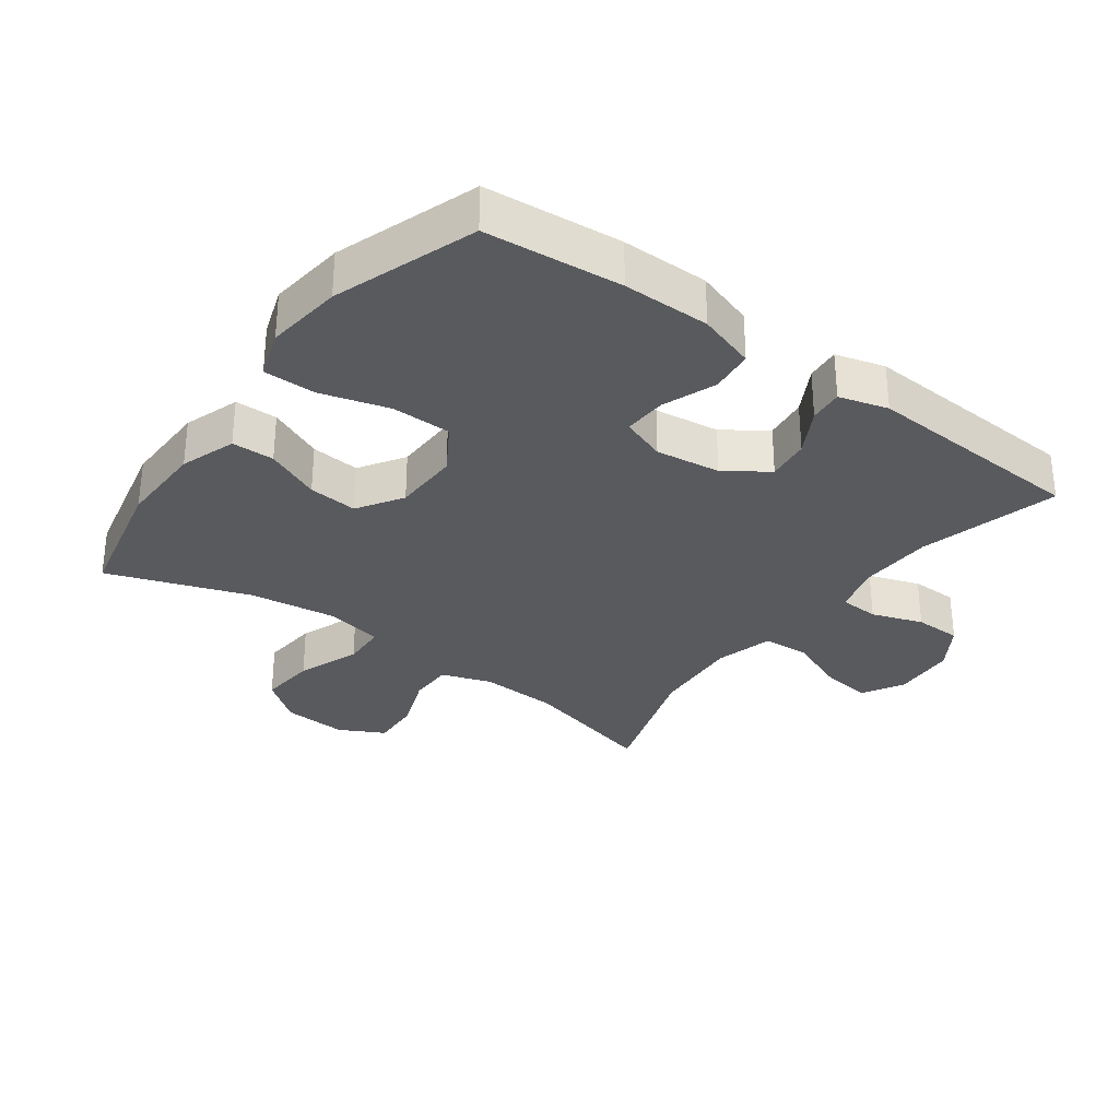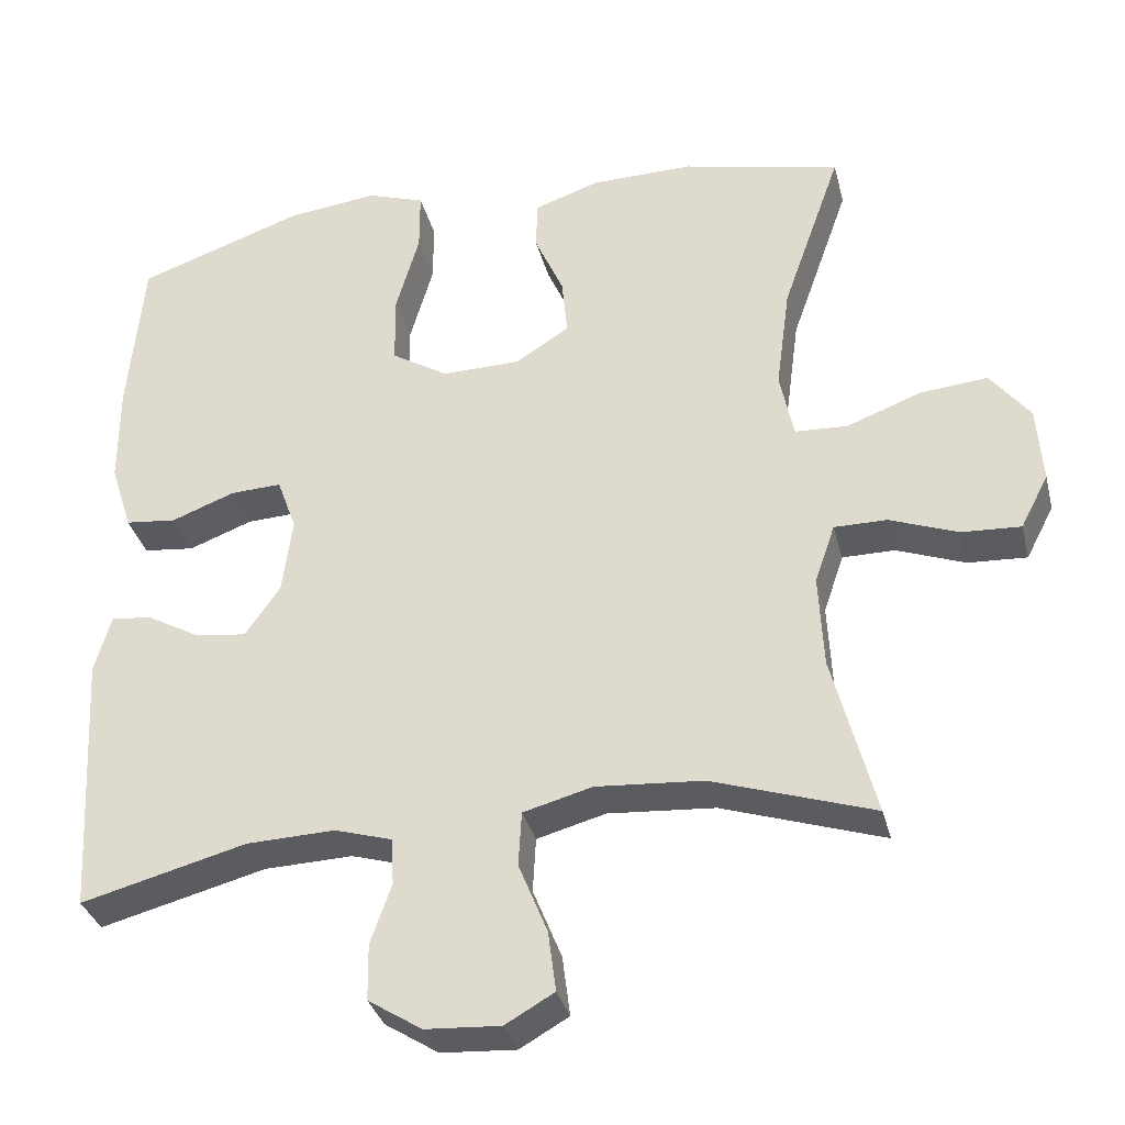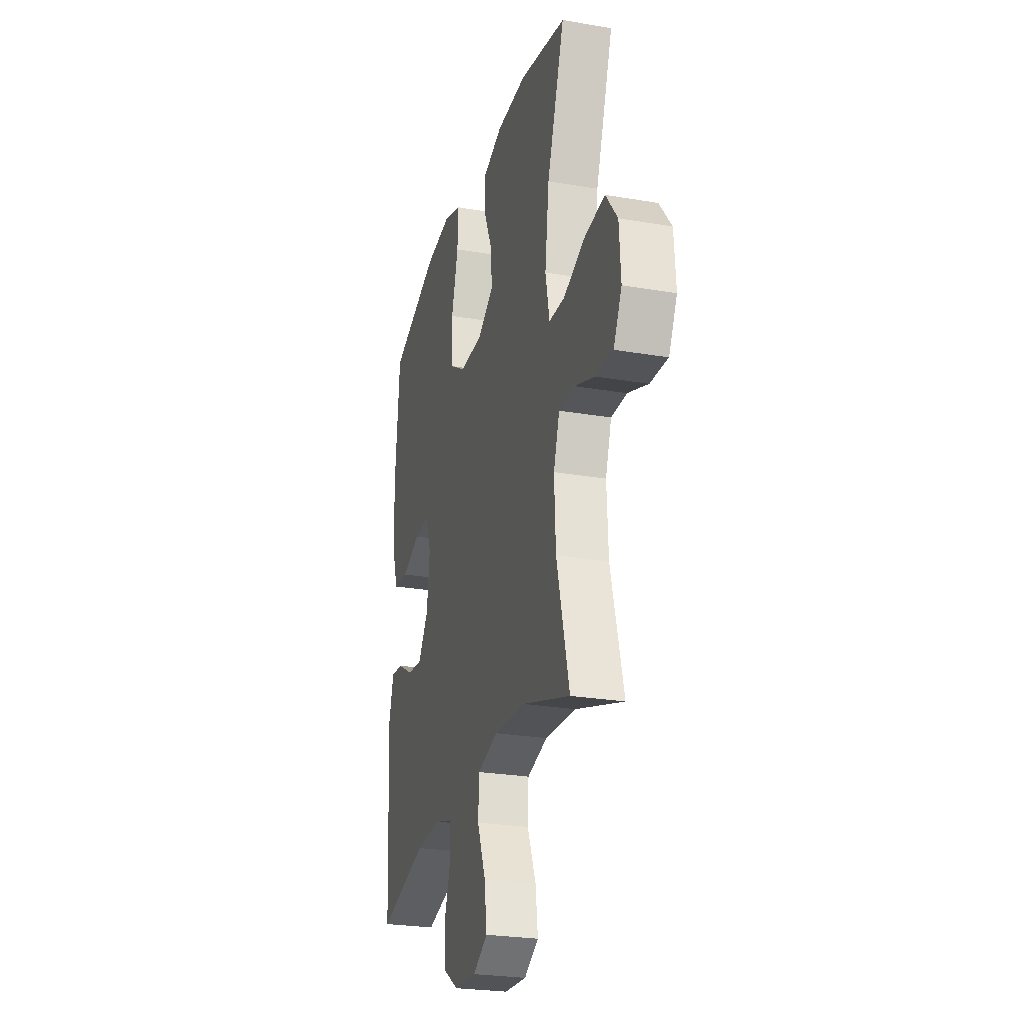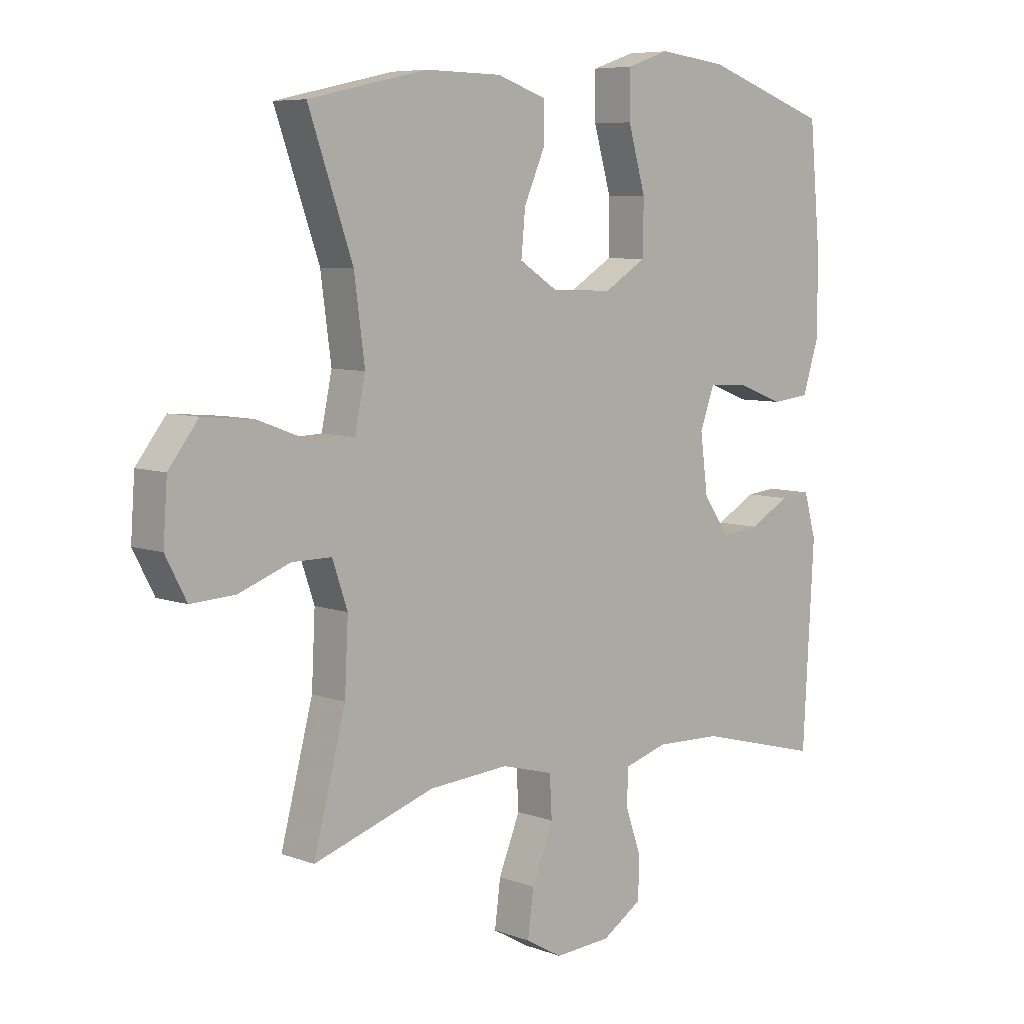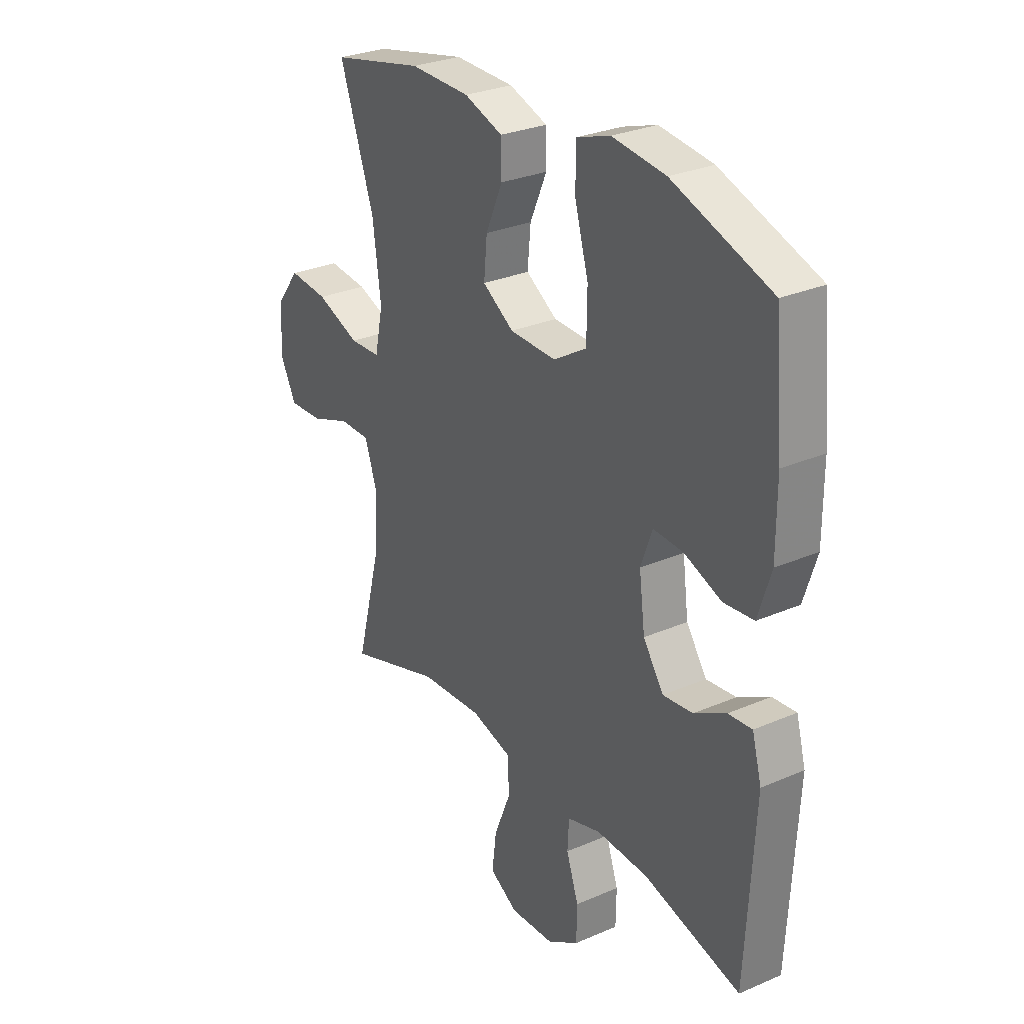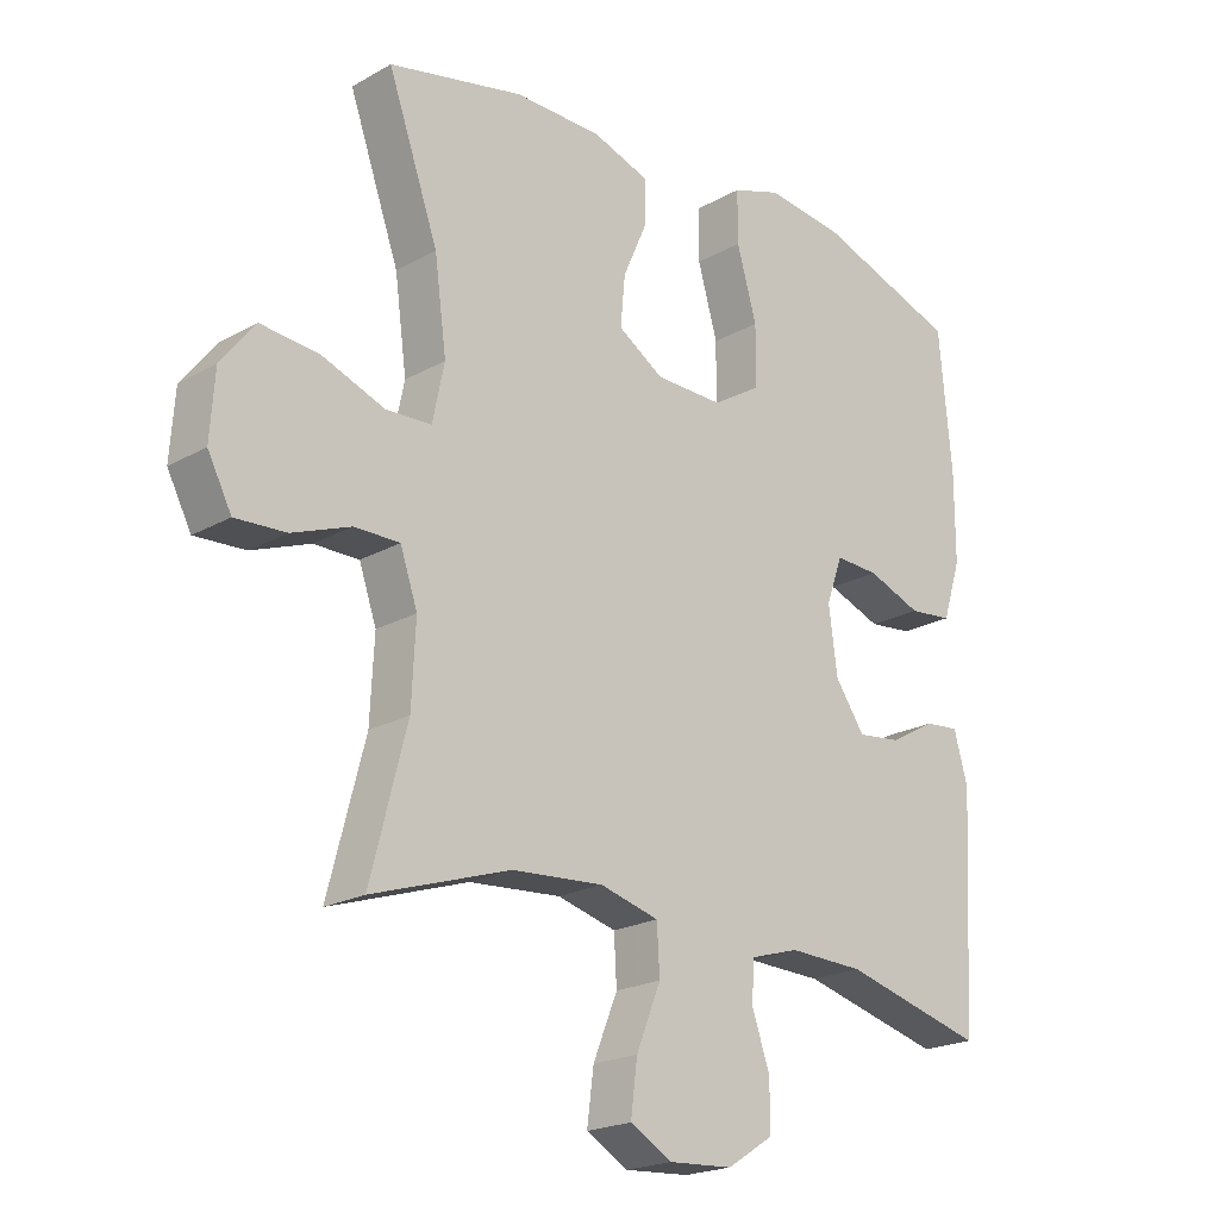
<metadata>
{"format":"obj","ext":"obj","renderer":"f3d","projection":"perspective","resolution":1024,"background":"white","views":[{"elev":-31.2,"azim":53.7,"up":"+Y"},{"elev":-33.7,"azim":-166.2,"up":"+Z"},{"elev":-25.8,"azim":-105.3,"up":"+Z"},{"elev":7.0,"azim":-43.3,"up":"+Z"},{"elev":28.9,"azim":57.2,"up":"+Z"},{"elev":-20.8,"azim":-44.6,"up":"+Z"}]}
</metadata>
<code>
v 0.5 0.07 0.5
v 0.519 0.07 0.292
v 0.519 0.07 0.159
v 0.491 0.07 0.071
v 0.425 0.07 0.064
v 0.343 0.07 0.095
v 0.277 0.07 0.098
v 0.252 0.07 0.029
v 0.265 0.07 -0.07
v 0.31 0.07 -0.135
v 0.376 0.07 -0.127
v 0.446 0.07 -0.088
v 0.498 0.07 -0.083
v 0.519 0.07 -0.158
v 0.5 0.07 -0.5
v 0.286 0.07 -0.444
v 0.172 0.07 -0.44
v 0.098 0.07 -0.462
v 0.095 0.07 -0.522
v 0.122 0.07 -0.6
v 0.121 0.07 -0.672
v 0.052 0.07 -0.716
v -0.045 0.07 -0.722
v -0.108 0.07 -0.686
v -0.098 0.07 -0.608
v -0.061 0.07 -0.517
v -0.065 0.07 -0.446
v -0.154 0.07 -0.422
v -0.292 0.07 -0.432
v -0.5 0.07 -0.5
v -0.445 0.07 -0.289
v -0.439 0.07 -0.169
v -0.465 0.07 -0.093
v -0.533 0.07 -0.093
v -0.621 0.07 -0.126
v -0.697 0.07 -0.13
v -0.733 0.07 -0.061
v -0.726 0.07 0.038
v -0.675 0.07 0.104
v -0.588 0.07 0.096
v -0.492 0.07 0.06
v -0.424 0.07 0.063
v -0.406 0.07 0.149
v -0.424 0.07 0.284
v -0.5 0.07 0.5
v -0.296 0.07 0.545
v -0.164 0.07 0.543
v -0.079 0.07 0.514
v -0.078 0.07 0.449
v -0.115 0.07 0.365
v -0.122 0.07 0.29
v -0.053 0.07 0.246
v 0.049 0.07 0.244
v 0.122 0.07 0.289
v 0.123 0.07 0.38
v 0.093 0.07 0.485
v 0.093 0.07 0.564
v 0.167 0.07 0.589
v 0.284 0.07 0.575
v 0.5 0 0.5
v 0.519 0 0.292
v 0.519 0 0.159
v 0.491 0 0.071
v 0.425 0 0.064
v 0.343 0 0.095
v 0.277 0 0.098
v 0.252 0 0.029
v 0.265 0 -0.07
v 0.31 0 -0.135
v 0.376 0 -0.127
v 0.446 0 -0.088
v 0.498 0 -0.083
v 0.519 0 -0.158
v 0.5 0 -0.5
v 0.286 0 -0.444
v 0.172 0 -0.44
v 0.098 0 -0.462
v 0.095 0 -0.522
v 0.122 0 -0.6
v 0.121 0 -0.672
v 0.052 0 -0.716
v -0.045 0 -0.722
v -0.108 0 -0.686
v -0.098 0 -0.608
v -0.061 0 -0.517
v -0.065 0 -0.446
v -0.154 0 -0.422
v -0.292 0 -0.432
v -0.5 0 -0.5
v -0.445 0 -0.289
v -0.439 0 -0.169
v -0.465 0 -0.093
v -0.533 0 -0.093
v -0.621 0 -0.126
v -0.697 0 -0.13
v -0.733 0 -0.061
v -0.726 0 0.038
v -0.675 0 0.104
v -0.588 0 0.096
v -0.492 0 0.06
v -0.424 0 0.063
v -0.406 0 0.149
v -0.424 0 0.284
v -0.5 0 0.5
v -0.296 0 0.545
v -0.164 0 0.543
v -0.079 0 0.514
v -0.078 0 0.449
v -0.115 0 0.365
v -0.122 0 0.29
v -0.053 0 0.246
v 0.049 0 0.244
v 0.122 0 0.289
v 0.123 0 0.38
v 0.093 0 0.485
v 0.093 0 0.564
v 0.167 0 0.589
v 0.284 0 0.575
f 55 56 57 58
f 54 55 58 59
f 47 48 49 50
f 47 50 51
f 44 45 46 47
f 43 44 47 51
f 42 43 51 52
f 38 39 40 41
f 38 41 42
f 37 38 42
f 34 35 36 37
f 33 34 37 42
f 32 33 42 52
f 29 30 31
f 28 29 31 32
f 27 28 32 52
f 23 24 25 26
f 19 20 21 22
f 18 19 22 23
f 13 14 15 16
f 11 12 13 16
f 10 11 16 17
f 9 10 17 18
f 3 4 5 6
f 3 6 7
f 2 3 7
f 54 59 1 2
f 53 54 2 7
f 52 53 7 8
f 23 26 27 52
f 18 23 52
f 8 9 18 52
f 117 116 115 114
f 118 117 114 113
f 109 108 107 106
f 110 109 106
f 106 105 104 103
f 110 106 103 102
f 111 110 102 101
f 100 99 98 97
f 101 100 97
f 101 97 96
f 96 95 94 93
f 101 96 93 92
f 111 101 92 91
f 90 89 88
f 91 90 88 87
f 111 91 87 86
f 85 84 83 82
f 81 80 79 78
f 82 81 78 77
f 75 74 73 72
f 75 72 71 70
f 76 75 70 69
f 77 76 69 68
f 65 64 63 62
f 66 65 62
f 66 62 61
f 61 60 118 113
f 66 61 113 112
f 67 66 112 111
f 111 86 85 82
f 111 82 77
f 111 77 68 67
f 1 60 61 2
f 2 61 62 3
f 3 62 63 4
f 4 63 64 5
f 5 64 65 6
f 6 65 66 7
f 7 66 67 8
f 8 67 68 9
f 9 68 69 10
f 10 69 70 11
f 11 70 71 12
f 12 71 72 13
f 13 72 73 14
f 14 73 74 15
f 15 74 75 16
f 16 75 76 17
f 17 76 77 18
f 18 77 78 19
f 19 78 79 20
f 20 79 80 21
f 21 80 81 22
f 22 81 82 23
f 23 82 83 24
f 24 83 84 25
f 25 84 85 26
f 26 85 86 27
f 27 86 87 28
f 28 87 88 29
f 29 88 89 30
f 30 89 90 31
f 31 90 91 32
f 32 91 92 33
f 33 92 93 34
f 34 93 94 35
f 35 94 95 36
f 36 95 96 37
f 37 96 97 38
f 38 97 98 39
f 39 98 99 40
f 40 99 100 41
f 41 100 101 42
f 42 101 102 43
f 43 102 103 44
f 44 103 104 45
f 45 104 105 46
f 46 105 106 47
f 47 106 107 48
f 48 107 108 49
f 49 108 109 50
f 50 109 110 51
f 51 110 111 52
f 52 111 112 53
f 53 112 113 54
f 54 113 114 55
f 55 114 115 56
f 56 115 116 57
f 57 116 117 58
f 58 117 118 59
f 59 118 60 1

</code>
